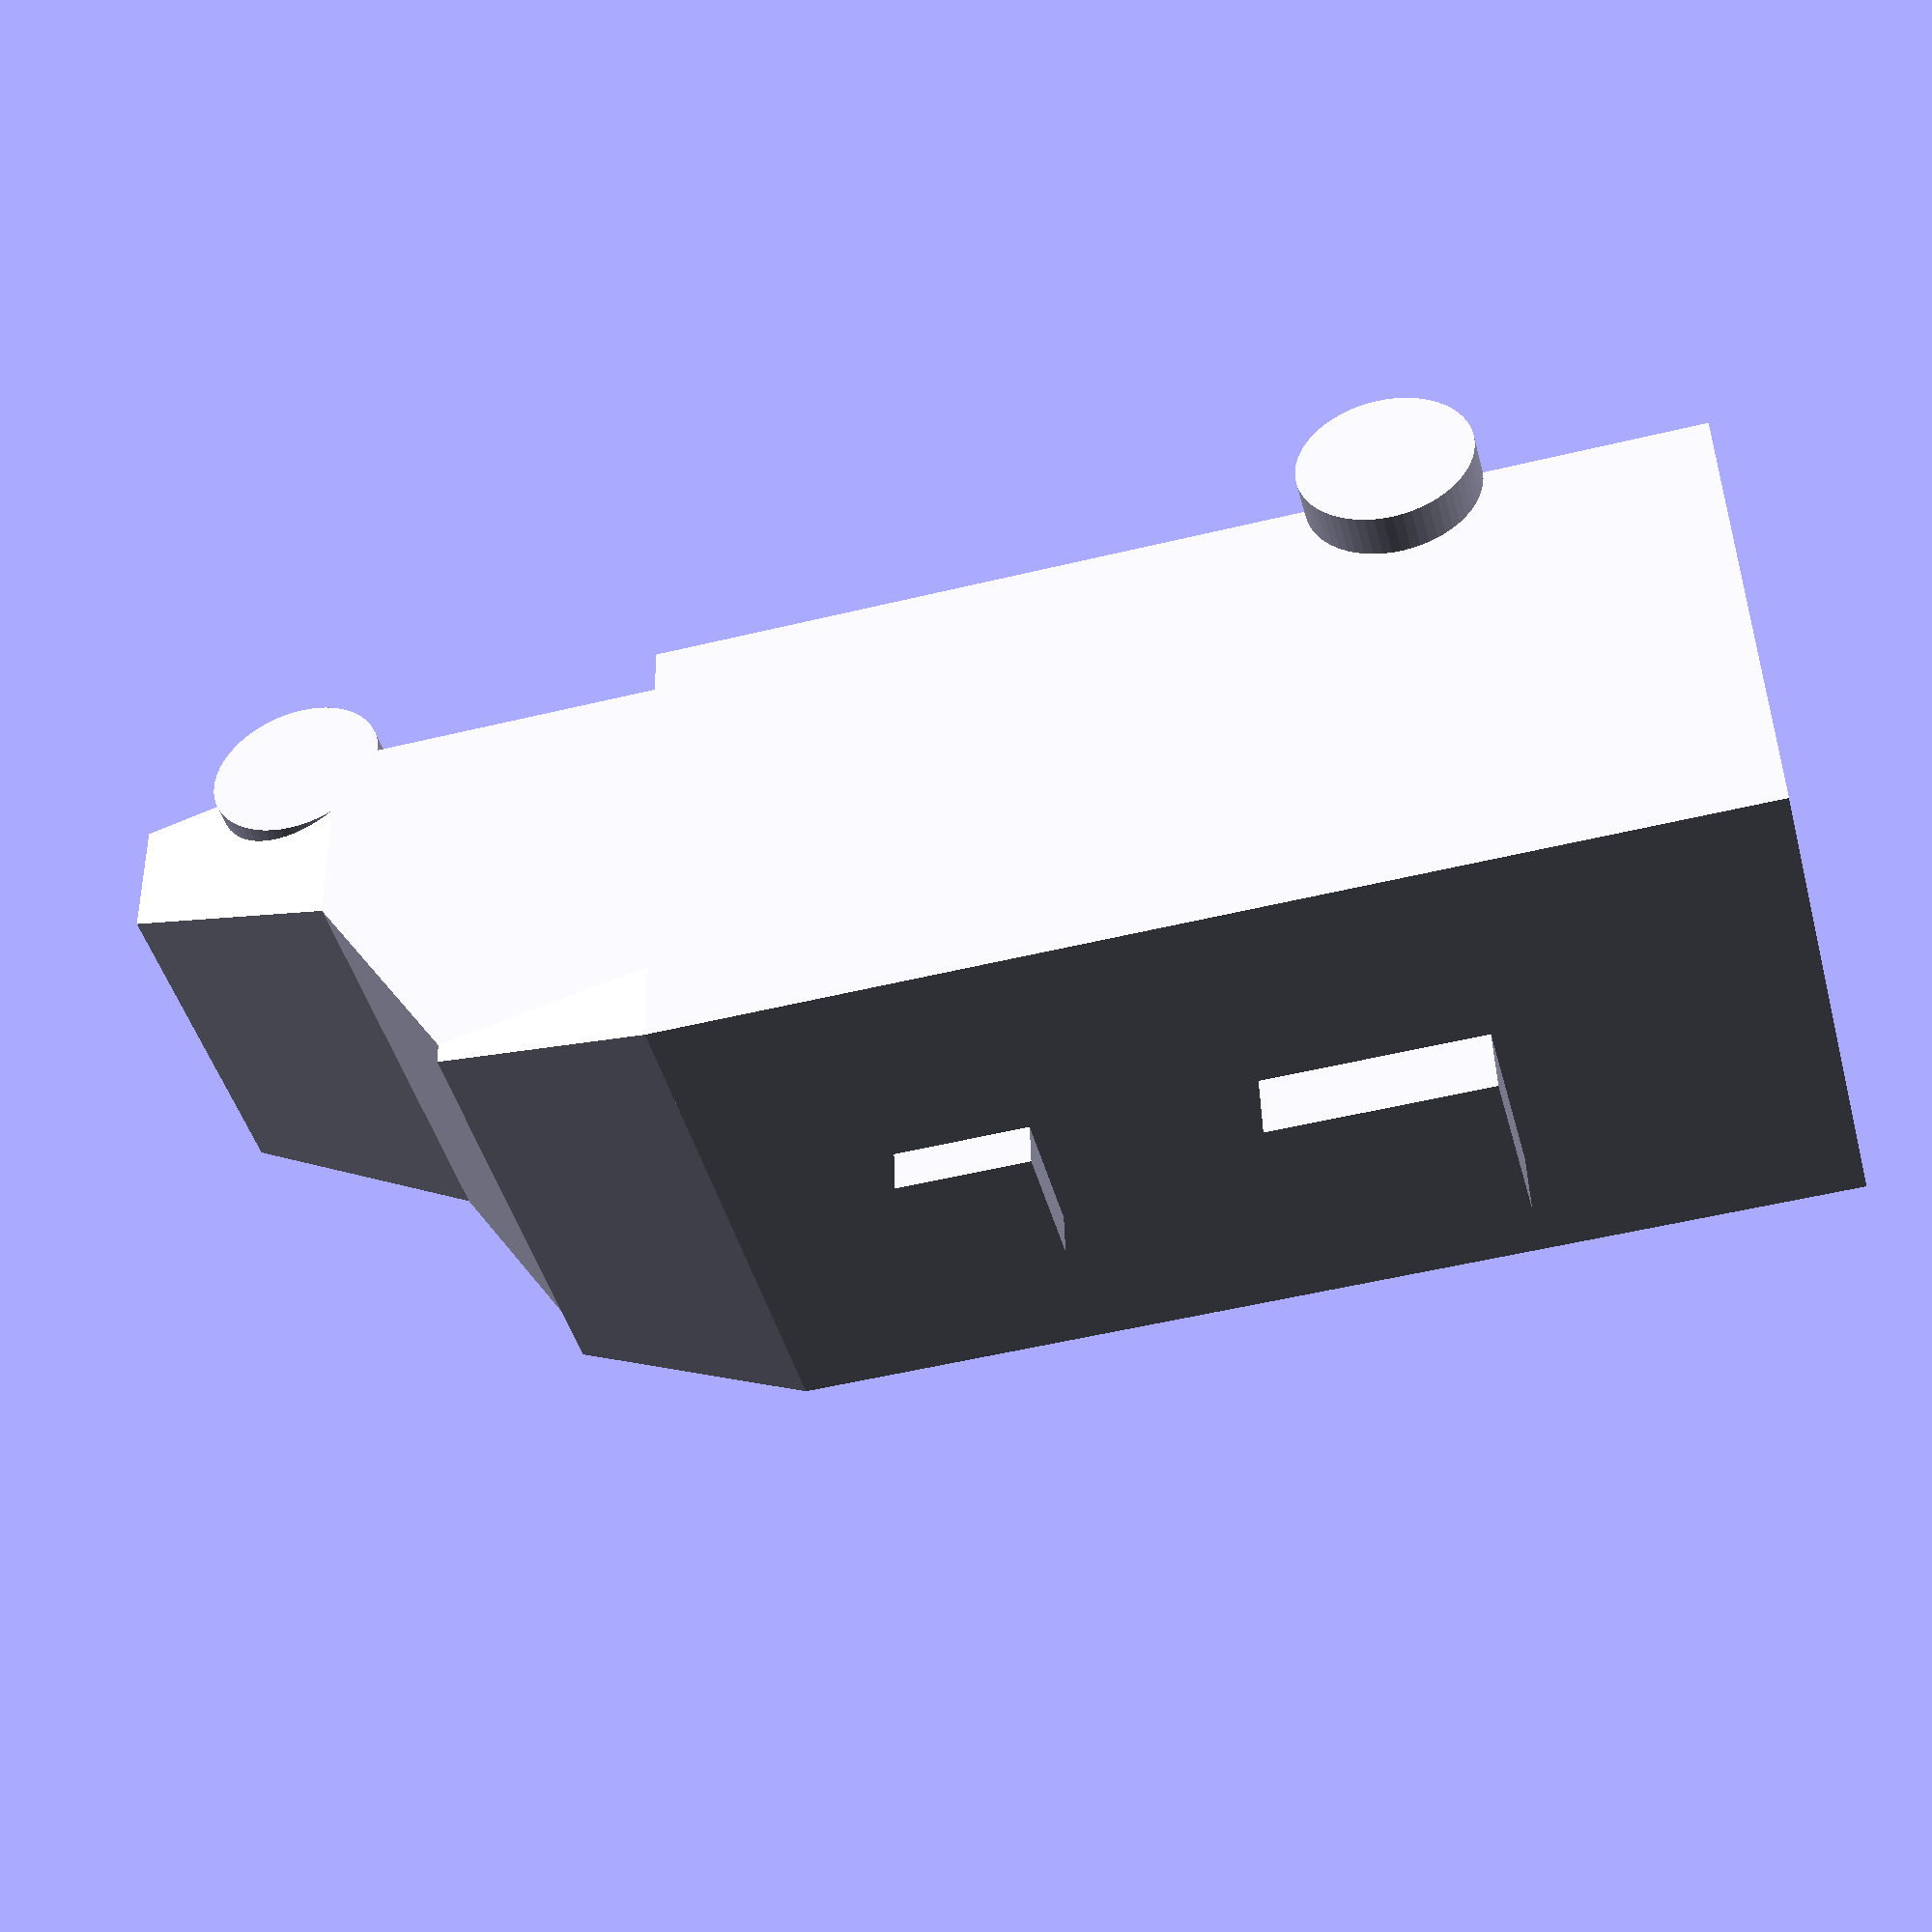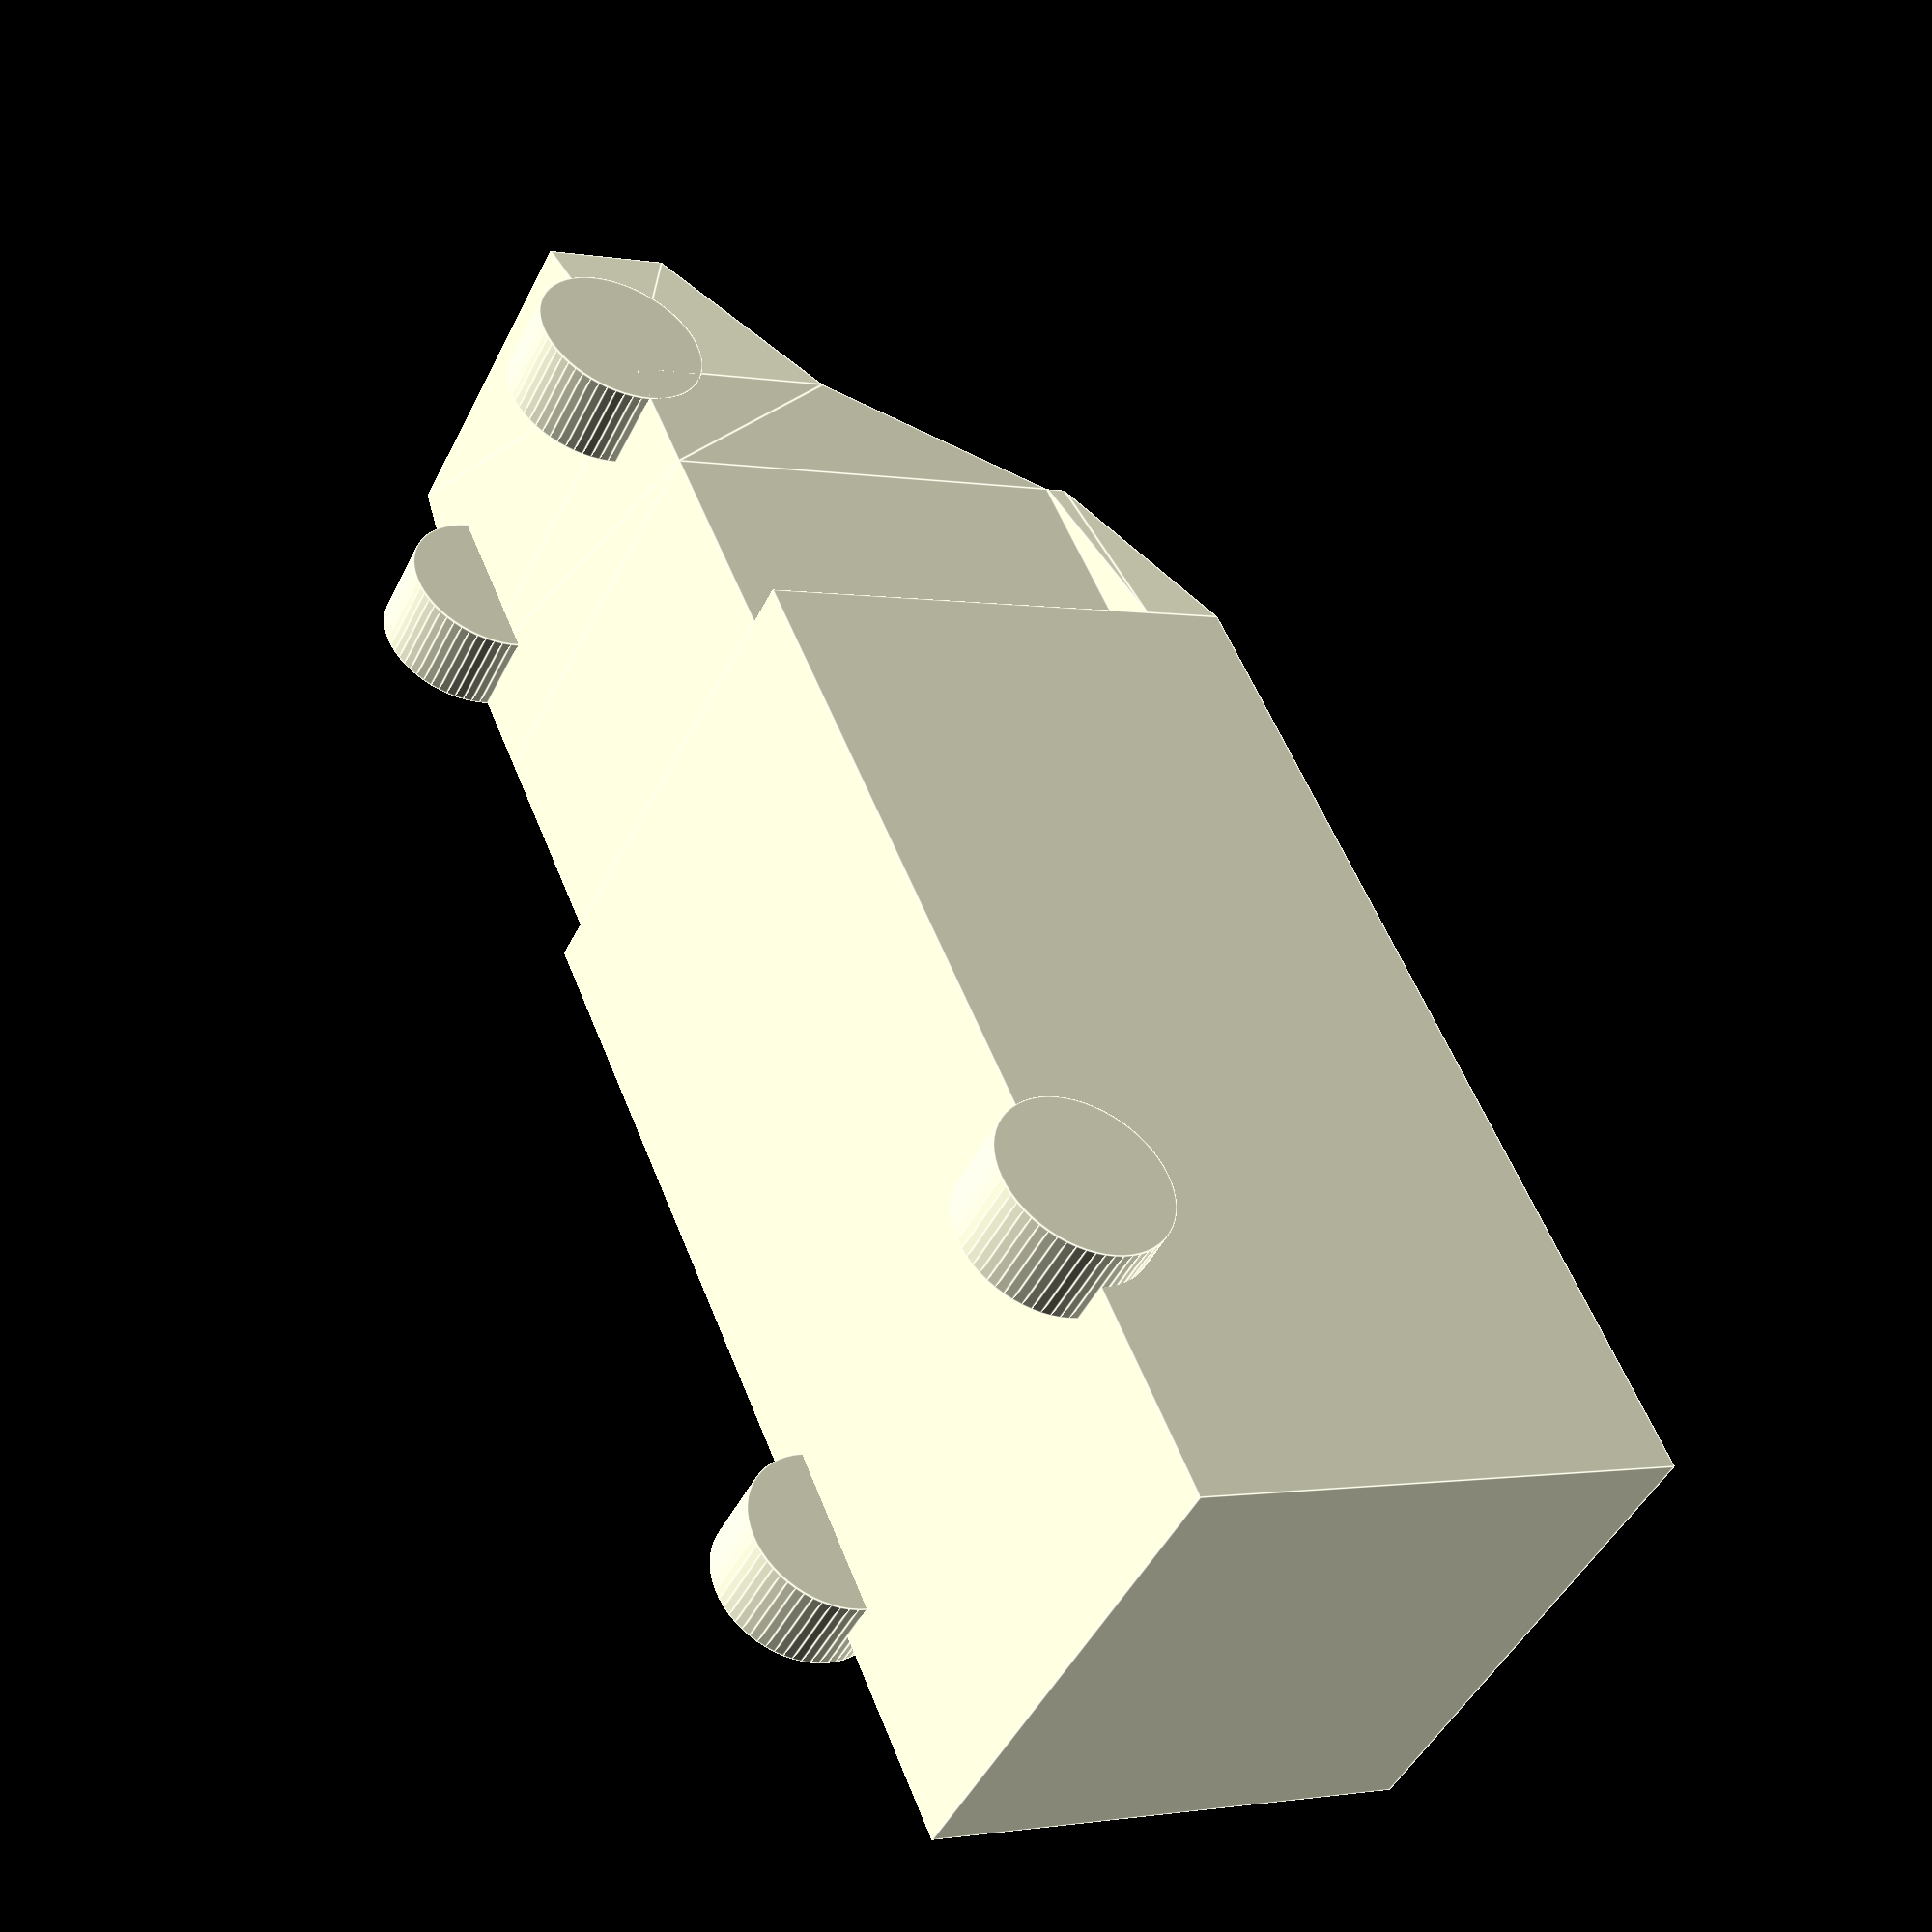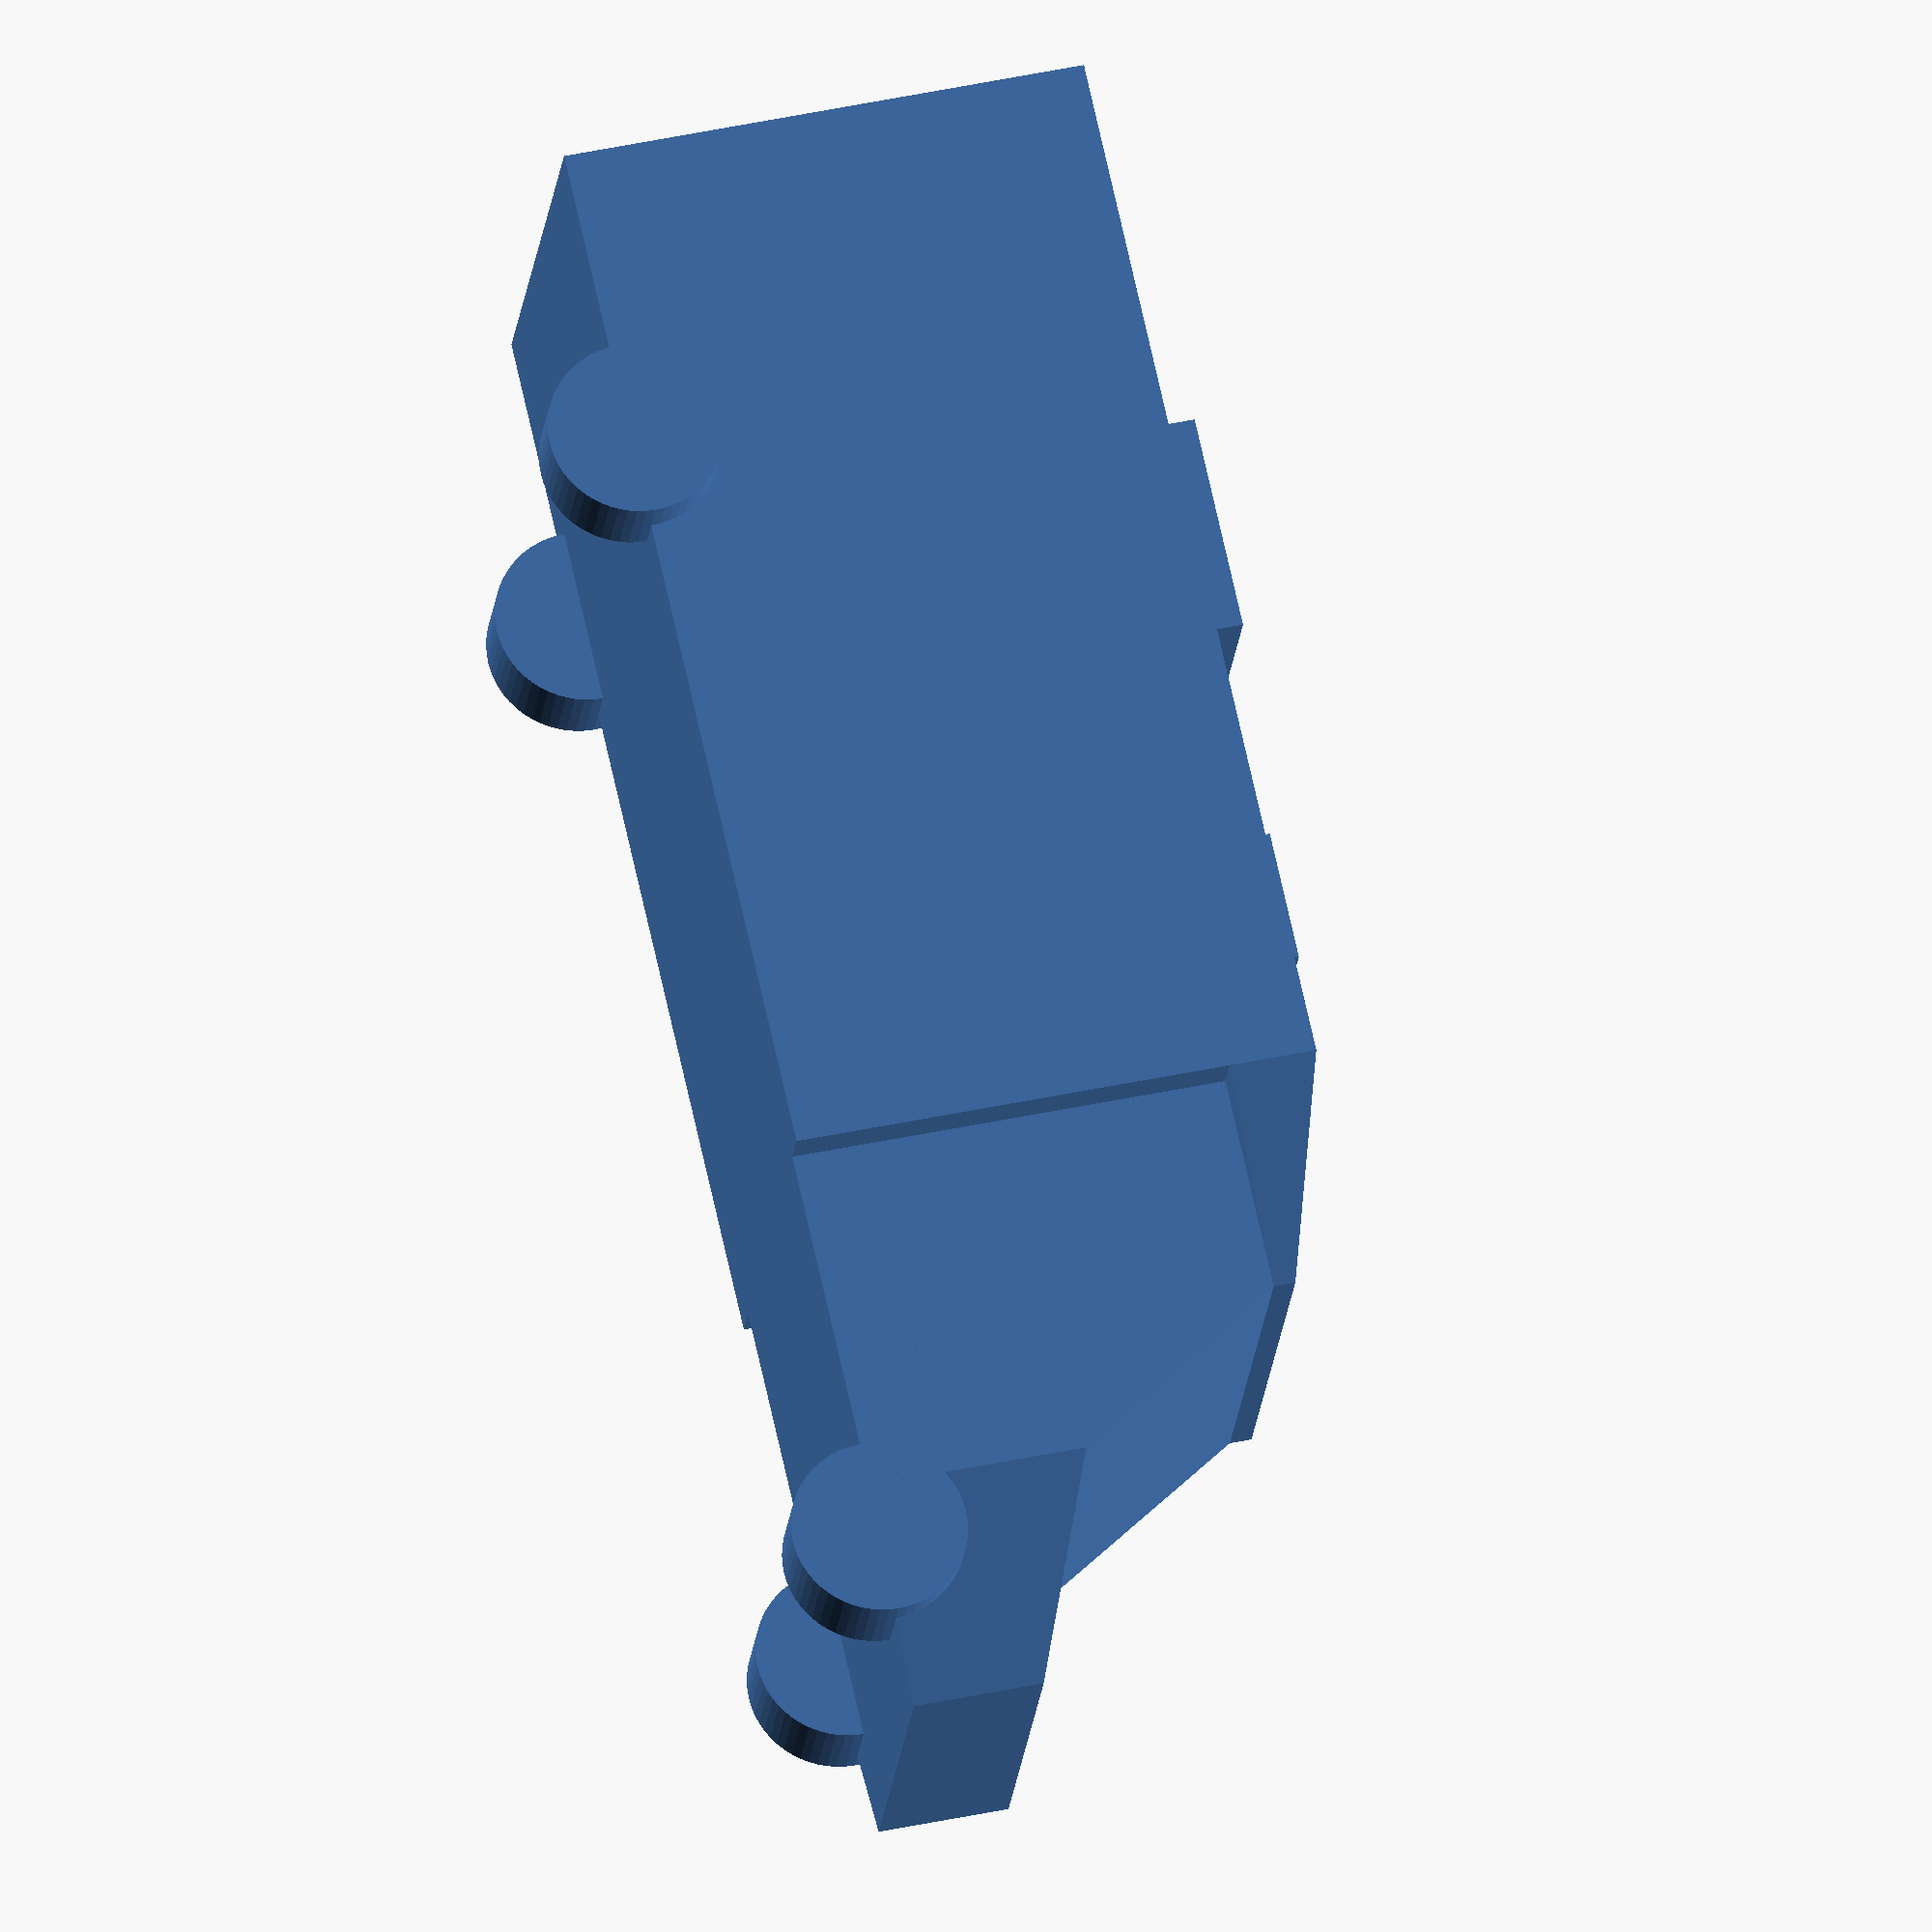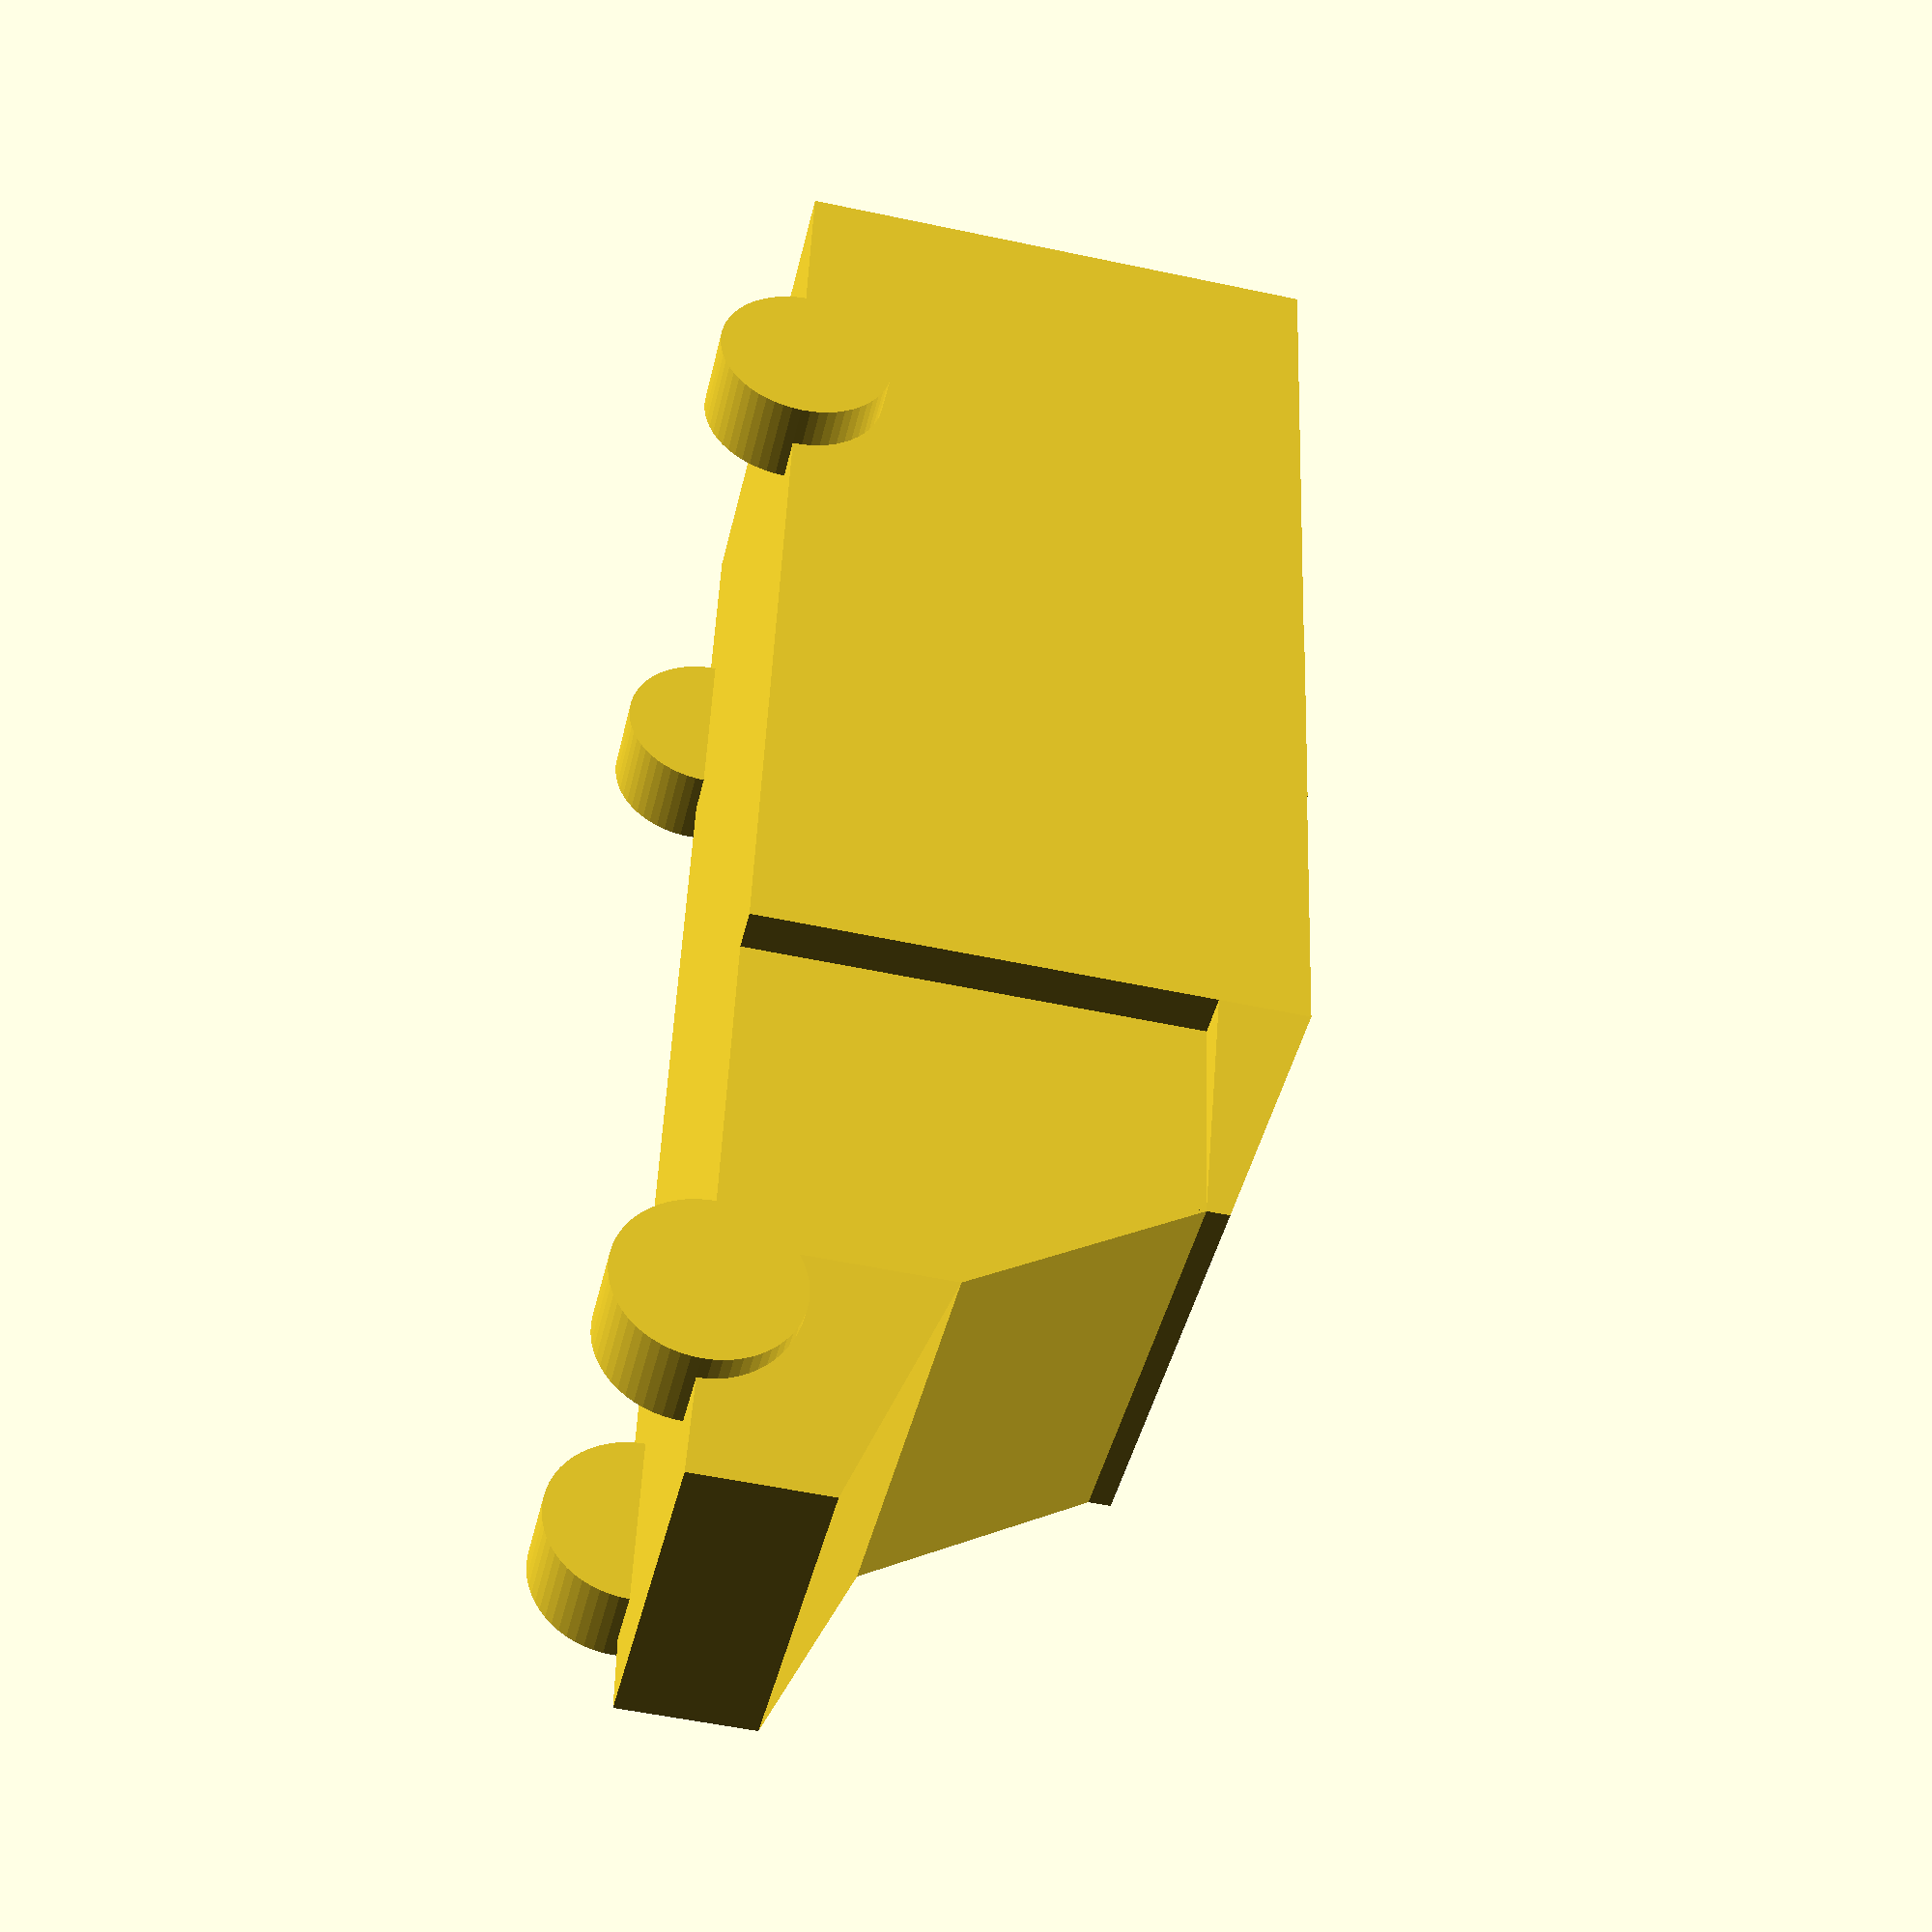
<openscad>
HoodPoints = [
  [  1,  0,  0 ],  //0
  [ 9,  0,  0 ],  //1
  [ 10,  5,  0 ],  //2
  [  0,  5,  0 ],  //3
  [  1,  0,  3 ],  //4
  [ 9,  0,  3 ],  //5
  [ 10,  5,  5 ],  //6
  [  0,  5,  5 ]]; //7
  
HoodFaces = [
  [0,1,2,3],  // bottom
  [4,5,1,0],  // front
  [7,6,5,4],  // top
  [5,6,2,1],  // right
  [6,7,3,2],  // back
  [7,4,0,3]]; // left
  
polyhedron( HoodPoints, HoodFaces );

CabPoints = [
  [  0,  5,  0 ],  //0
  [ 10,  5,  0 ],  //1
  [ 10,  8,  0 ],  //2
  [  0,  8,  0 ],  //3
  [  0,  5,  5 ],  //4
  [ 10,  5,  5 ],  //5
  [ 10,  8,  10 ],  //6
  [  0,  8,  10 ]]; //7
  
CabFaces = [
  [0,1,2,3],  // bottom
  [4,5,1,0],  // front
  [7,6,5,4],  // top
  [5,6,2,1],  // right
  [6,7,3,2],  // back
  [7,4,0,3]]; // left
  
polyhedron(CabPoints, CabFaces);

CoverPoints = [
  [  0,  8,  10 ],  //0
  [ 10,  8,  10 ],  //1
  [ 11,  13,  10 ],  //2
  [  -1,  13,  10 ],  //3
  [  0,  8,  10.5 ],  //4
  [ 10,  8,  10.5 ],  //5
  [ 11,  13,  12 ],  //6
  [  -1,  13,  12 ]]; //7
  
CoverFaces = [
  [0,1,2,3],  // bottom
  [4,5,1,0],  // front
  [7,6,5,4],  // top
  [5,6,2,1],  // right
  [6,7,3,2],  // back
  [7,4,0,3]]; // left
  
polyhedron(CoverPoints, CoverFaces);

$fn = 60;
translate([-2, 30, 0]) rotate([0,90,0]) cylinder(r=2, h=2);
translate([10, 30, 0]) rotate([0,90,0]) cylinder(r=2, h=2);

translate([0, 4, 0]) rotate([0,90,0]) cylinder(r=2, h=2);
translate([8, 4, 0]) rotate([0,90,0]) cylinder(r=2, h=2);

translate([0,8,0]) cube([10,5,10]);

translate([0,5,0]) {
    translate([-1,8,0]) cube([12,24,12]);
    translate([(12/2)-(4/2),12,12]) cube([3,3,1]);
    translate([(12/2)-(4/2),20,12]) cube([4,5,1.5]);
}

</openscad>
<views>
elev=315.1 azim=75.1 roll=358.5 proj=p view=wireframe
elev=180.9 azim=40.0 roll=303.9 proj=p view=edges
elev=134.5 azim=245.6 roll=283.8 proj=o view=wireframe
elev=232.5 azim=171.1 roll=283.0 proj=p view=solid
</views>
